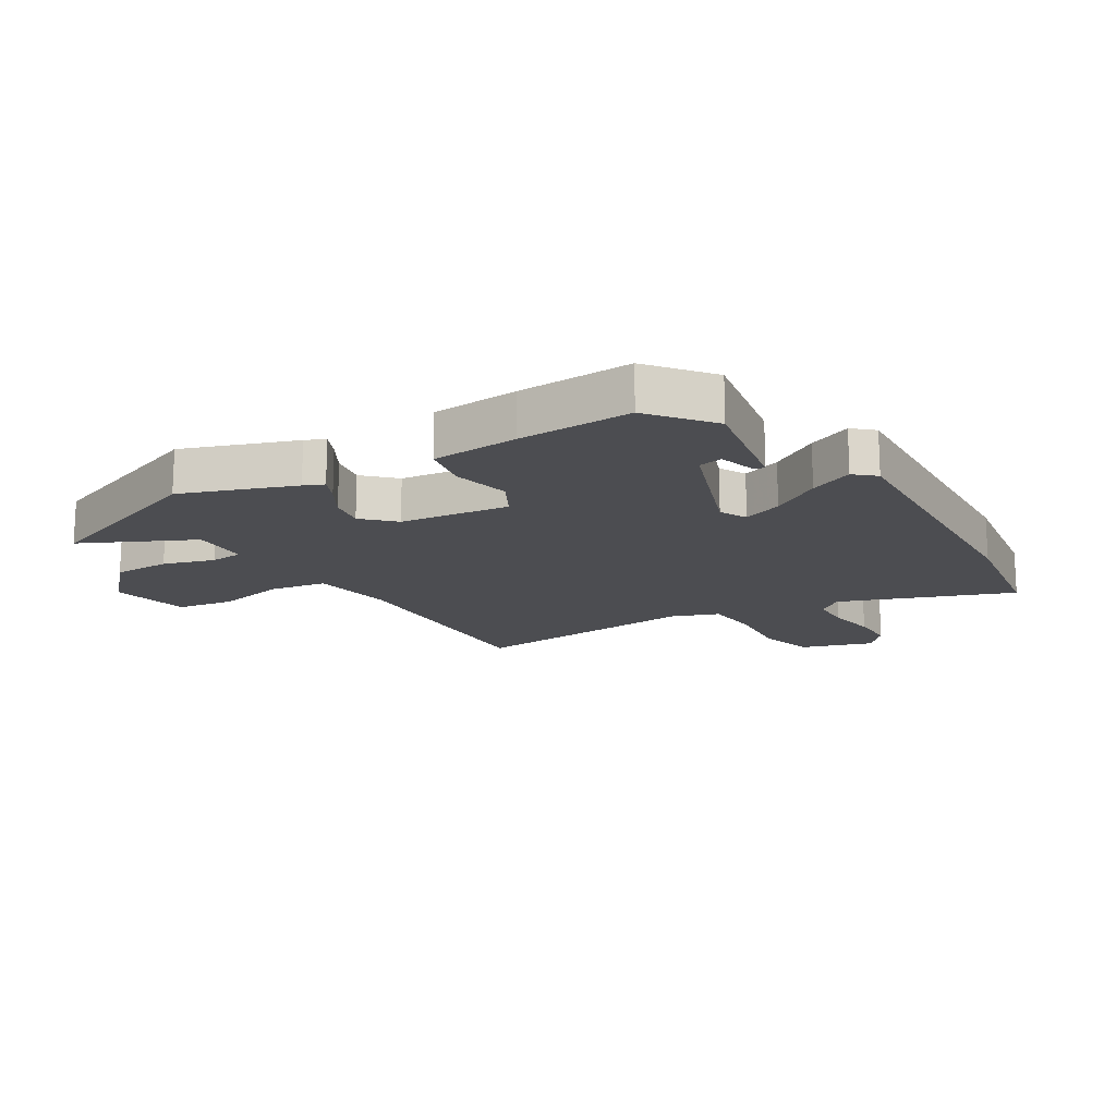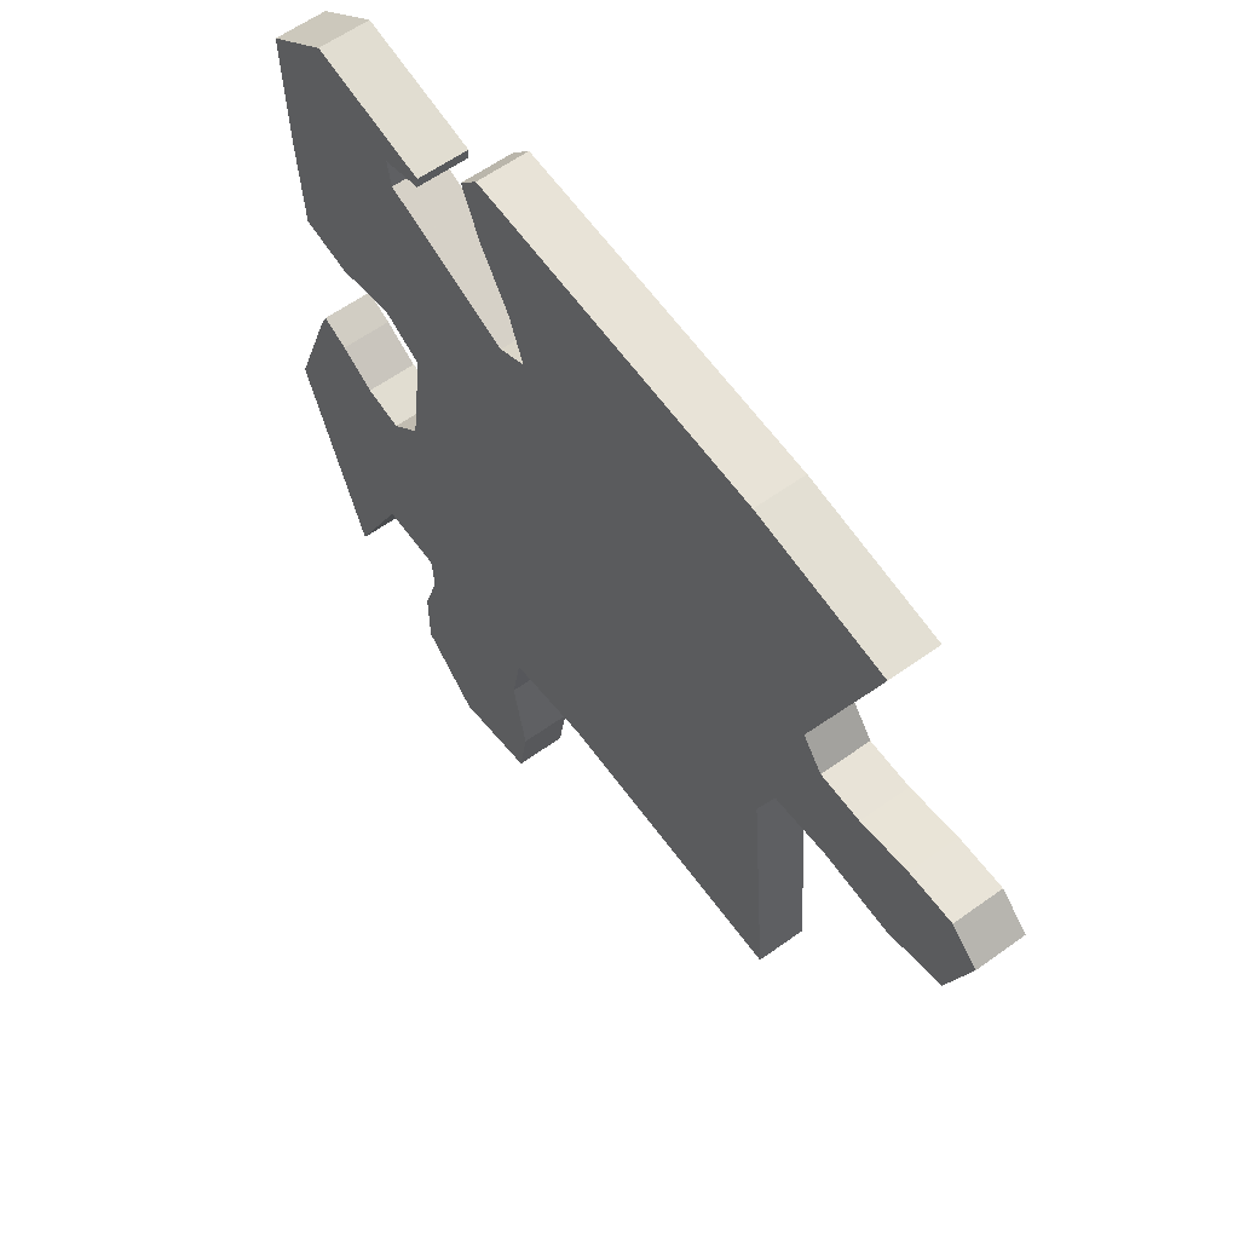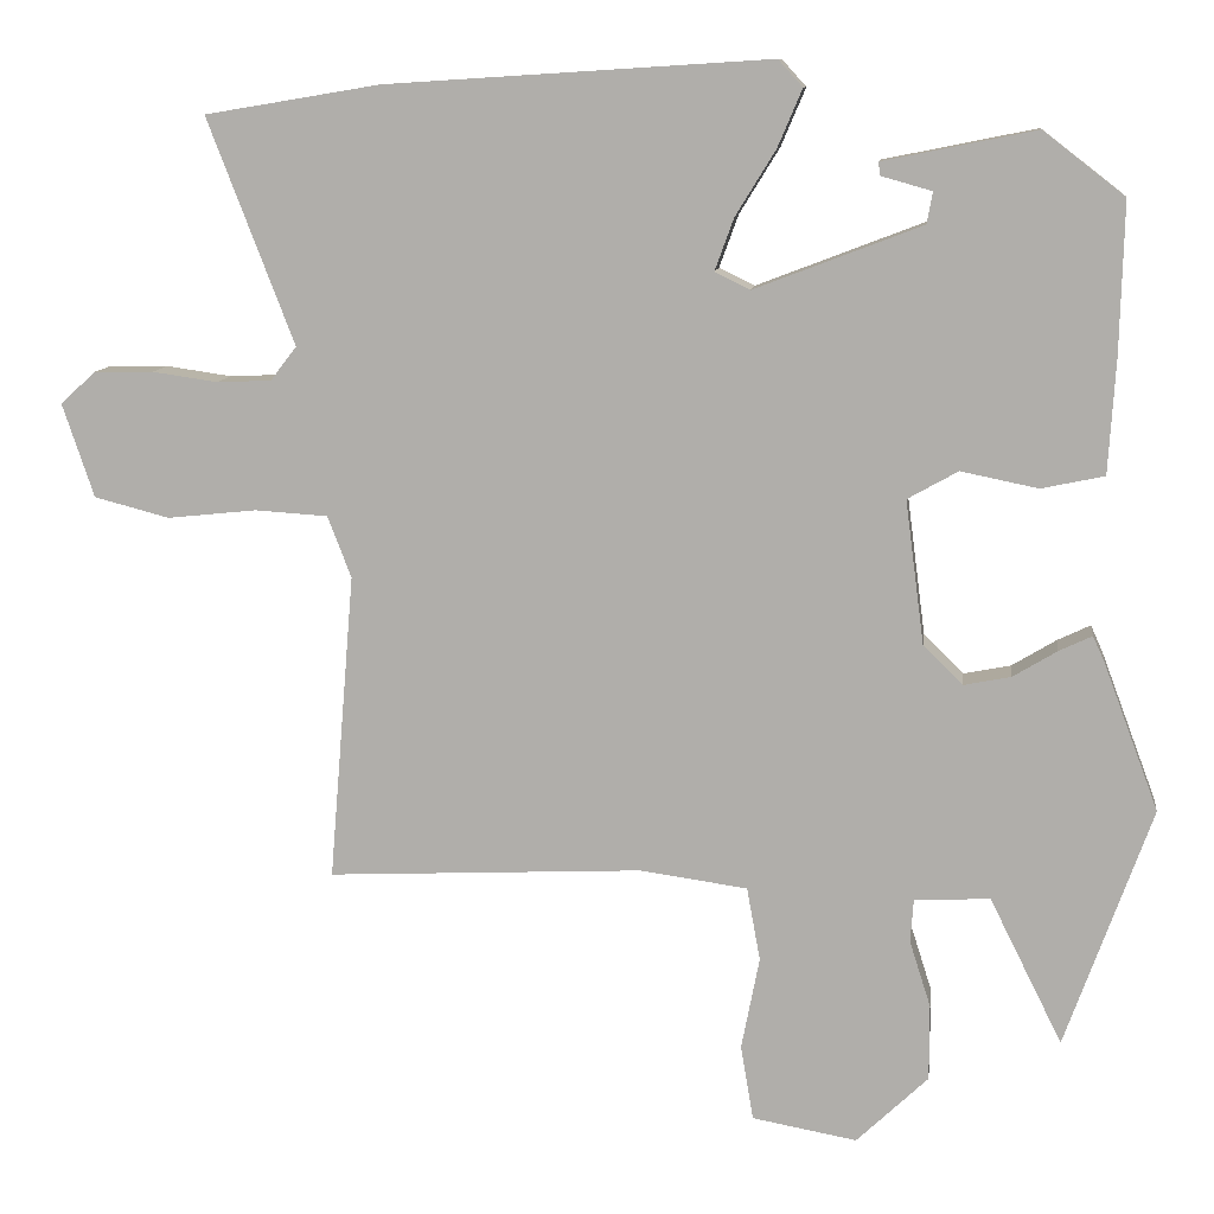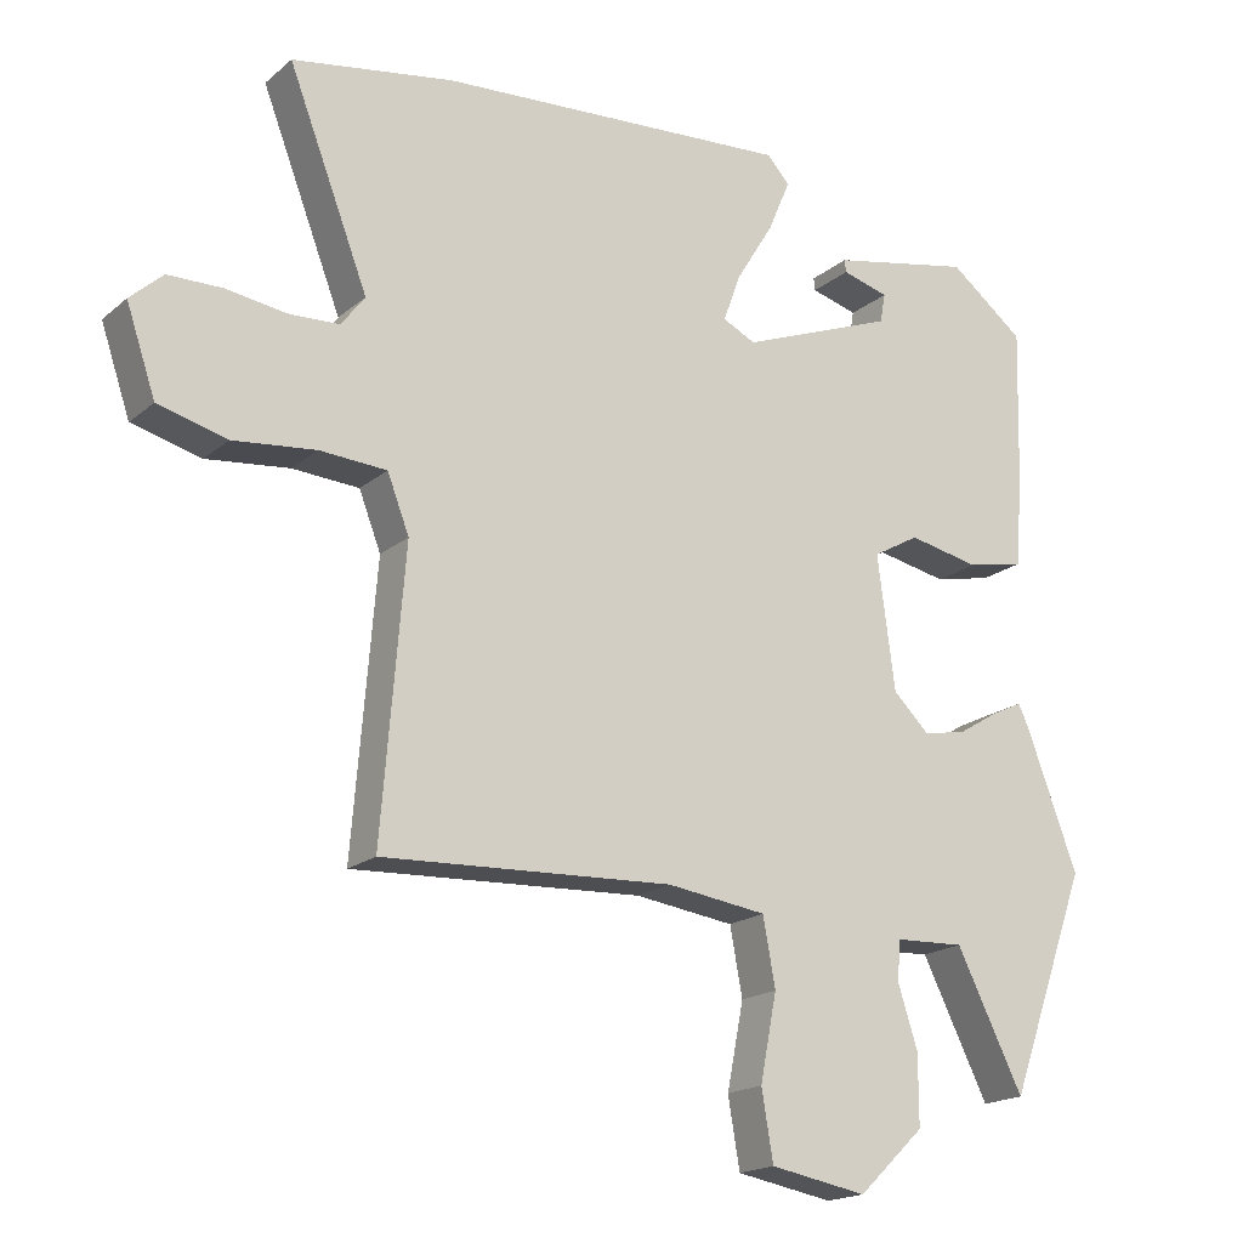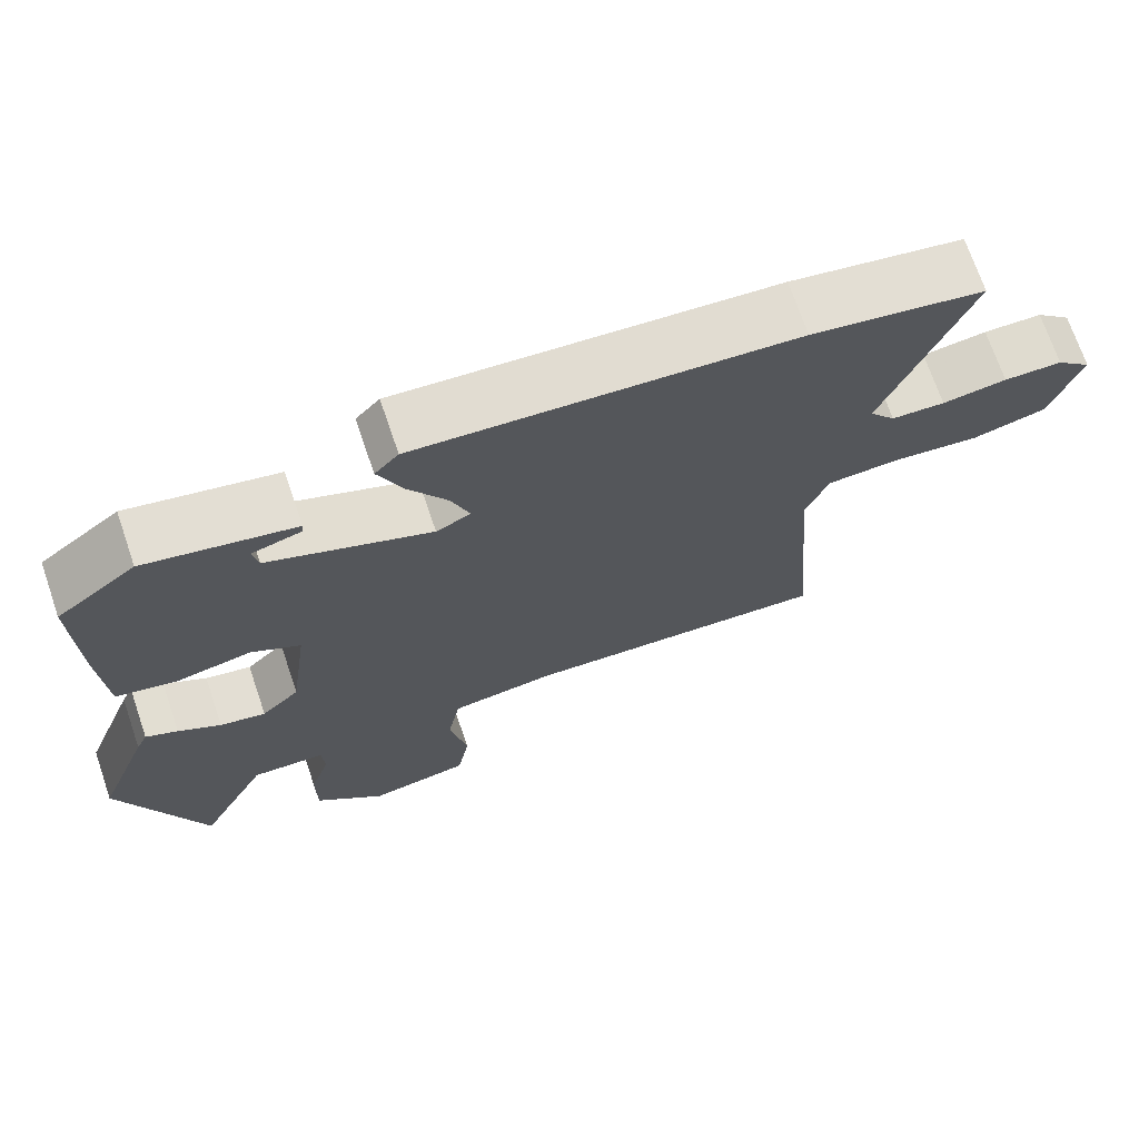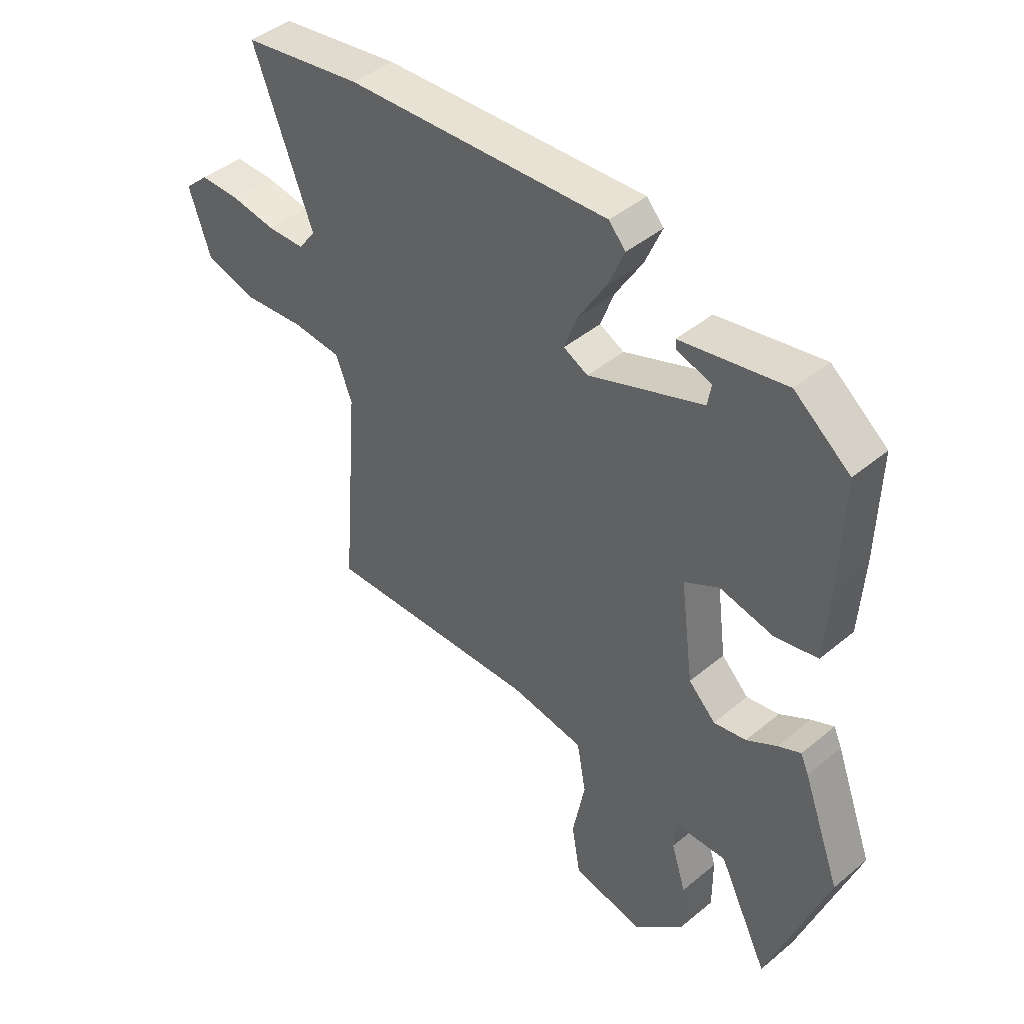
<metadata>
{"format":"obj","ext":"obj","renderer":"f3d","projection":"perspective","resolution":1024,"background":"white","views":[{"elev":-16.2,"azim":-57.7,"up":"+Y"},{"elev":60.3,"azim":53.6,"up":"+Z"},{"elev":10.6,"azim":-173.0,"up":"+Z"},{"elev":-18.2,"azim":147.0,"up":"+Z"},{"elev":70.9,"azim":-18.9,"up":"+Z"},{"elev":44.0,"azim":-134.1,"up":"+Z"}]}
</metadata>
<code>
v -0.484 0.07 0.381
v -0.381 0.07 0.461
v -0.187 0.07 0.422
v -0.189 0.07 0.405
v -0.253 0.07 0.387
v -0.246 0.07 0.347
v -0.034 0.07 0.266
v 0.011 0.07 0.288
v -0.013 0.07 0.354
v -0.064 0.07 0.437
v -0.095 0.07 0.51
v -0.064 0.07 0.544
v 0.423 0.07 0.513
v 0.645 0.07 0.476
v 0.535 0.07 0.19
v 0.568 0.07 0.147
v 0.637 0.07 0.144
v 0.72 0.07 0.156
v 0.795 0.07 0.155
v 0.84 0.07 0.114
v 0.8 0.07 -0.005
v 0.705 0.07 -0.03
v 0.591 0.07 -0.018
v 0.499 0.07 -0.024
v 0.469 0.07 -0.102
v 0.501 0.07 -0.492
v 0.101 0.07 -0.473
v -0.036 0.07 -0.492
v -0.053 0.07 -0.585
v -0.03 0.07 -0.703
v -0.046 0.07 -0.798
v -0.179 0.07 -0.822
v -0.27 0.07 -0.735
v -0.27 0.07 -0.639
v -0.243 0.07 -0.554
v -0.247 0.07 -0.499
v -0.343 0.07 -0.495
v -0.435 0.07 -0.68
v -0.545 0.07 -0.375
v -0.475 0.07 -0.188
v -0.46 0.07 -0.155
v -0.418 0.07 -0.175
v -0.362 0.07 -0.209
v -0.302 0.07 -0.221
v -0.252 0.07 -0.172
v -0.228 0.07 0.011
v -0.292 0.07 0.047
v -0.39 0.07 0.027
v -0.47 0.07 0.044
v -0.479 0.07 0.189
v -0.484 0 0.381
v -0.381 0 0.461
v -0.187 0 0.422
v -0.189 0 0.405
v -0.253 0 0.387
v -0.246 0 0.347
v -0.034 0 0.266
v 0.011 0 0.288
v -0.013 0 0.354
v -0.064 0 0.437
v -0.095 0 0.51
v -0.064 0 0.544
v 0.423 0 0.513
v 0.645 0 0.476
v 0.535 0 0.19
v 0.568 0 0.147
v 0.637 0 0.144
v 0.72 0 0.156
v 0.795 0 0.155
v 0.84 0 0.114
v 0.8 0 -0.005
v 0.705 0 -0.03
v 0.591 0 -0.018
v 0.499 0 -0.024
v 0.469 0 -0.102
v 0.501 0 -0.492
v 0.101 0 -0.473
v -0.036 0 -0.492
v -0.053 0 -0.585
v -0.03 0 -0.703
v -0.046 0 -0.798
v -0.179 0 -0.822
v -0.27 0 -0.735
v -0.27 0 -0.639
v -0.243 0 -0.554
v -0.247 0 -0.499
v -0.343 0 -0.495
v -0.435 0 -0.68
v -0.545 0 -0.375
v -0.475 0 -0.188
v -0.46 0 -0.155
v -0.418 0 -0.175
v -0.362 0 -0.209
v -0.302 0 -0.221
v -0.252 0 -0.172
v -0.228 0 0.011
v -0.292 0 0.047
v -0.39 0 0.027
v -0.47 0 0.044
v -0.479 0 0.189
f 47 48 49 50
f 46 47 50 1
f 40 41 42 43
f 40 43 44
f 37 38 39 40
f 36 37 40 44
f 32 33 34 35
f 32 35 36
f 29 30 31 32
f 28 29 32 36
f 27 28 36 44
f 25 26 27 44
f 20 21 22 23
f 20 23 24
f 17 18 19 20
f 16 17 20 24
f 15 16 24
f 12 13 14 15
f 9 10 11 12
f 8 9 12 15
f 7 8 15 24
f 2 3 4 5
f 46 1 2 5
f 46 5 6
f 24 25 44 45
f 24 45 46
f 6 7 24 46
f 100 99 98 97
f 51 100 97 96
f 93 92 91 90
f 94 93 90
f 90 89 88 87
f 94 90 87 86
f 85 84 83 82
f 86 85 82
f 82 81 80 79
f 86 82 79 78
f 94 86 78 77
f 94 77 76 75
f 73 72 71 70
f 74 73 70
f 70 69 68 67
f 74 70 67 66
f 74 66 65
f 65 64 63 62
f 62 61 60 59
f 65 62 59 58
f 74 65 58 57
f 55 54 53 52
f 55 52 51 96
f 56 55 96
f 95 94 75 74
f 96 95 74
f 96 74 57 56
f 1 51 52 2
f 2 52 53 3
f 3 53 54 4
f 4 54 55 5
f 5 55 56 6
f 6 56 57 7
f 7 57 58 8
f 8 58 59 9
f 9 59 60 10
f 10 60 61 11
f 11 61 62 12
f 12 62 63 13
f 13 63 64 14
f 14 64 65 15
f 15 65 66 16
f 16 66 67 17
f 17 67 68 18
f 18 68 69 19
f 19 69 70 20
f 20 70 71 21
f 21 71 72 22
f 22 72 73 23
f 23 73 74 24
f 24 74 75 25
f 25 75 76 26
f 26 76 77 27
f 27 77 78 28
f 28 78 79 29
f 29 79 80 30
f 30 80 81 31
f 31 81 82 32
f 32 82 83 33
f 33 83 84 34
f 34 84 85 35
f 35 85 86 36
f 36 86 87 37
f 37 87 88 38
f 38 88 89 39
f 39 89 90 40
f 40 90 91 41
f 41 91 92 42
f 42 92 93 43
f 43 93 94 44
f 44 94 95 45
f 45 95 96 46
f 46 96 97 47
f 47 97 98 48
f 48 98 99 49
f 49 99 100 50
f 50 100 51 1

</code>
